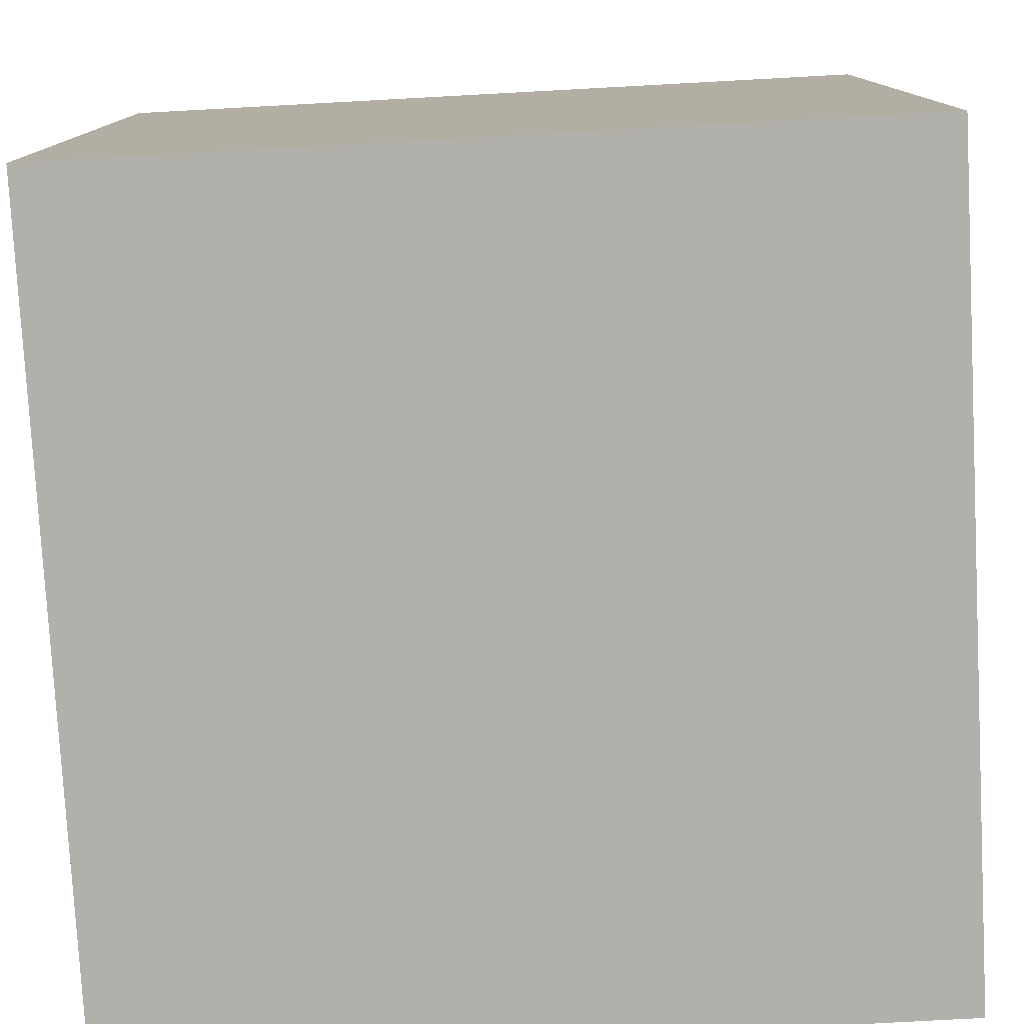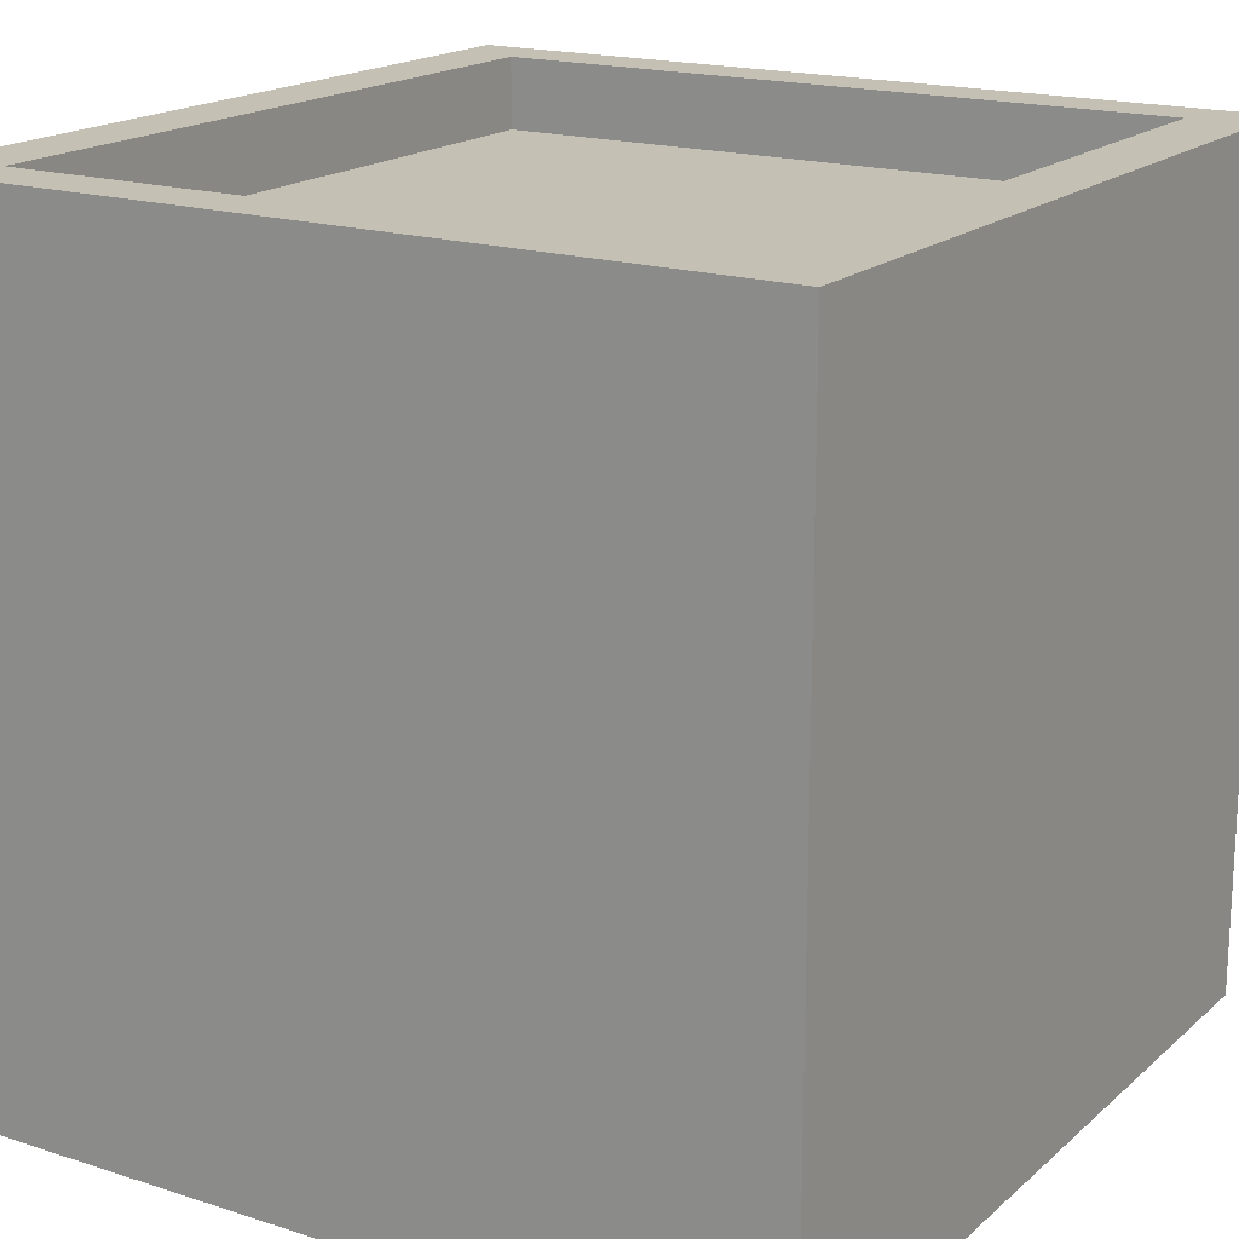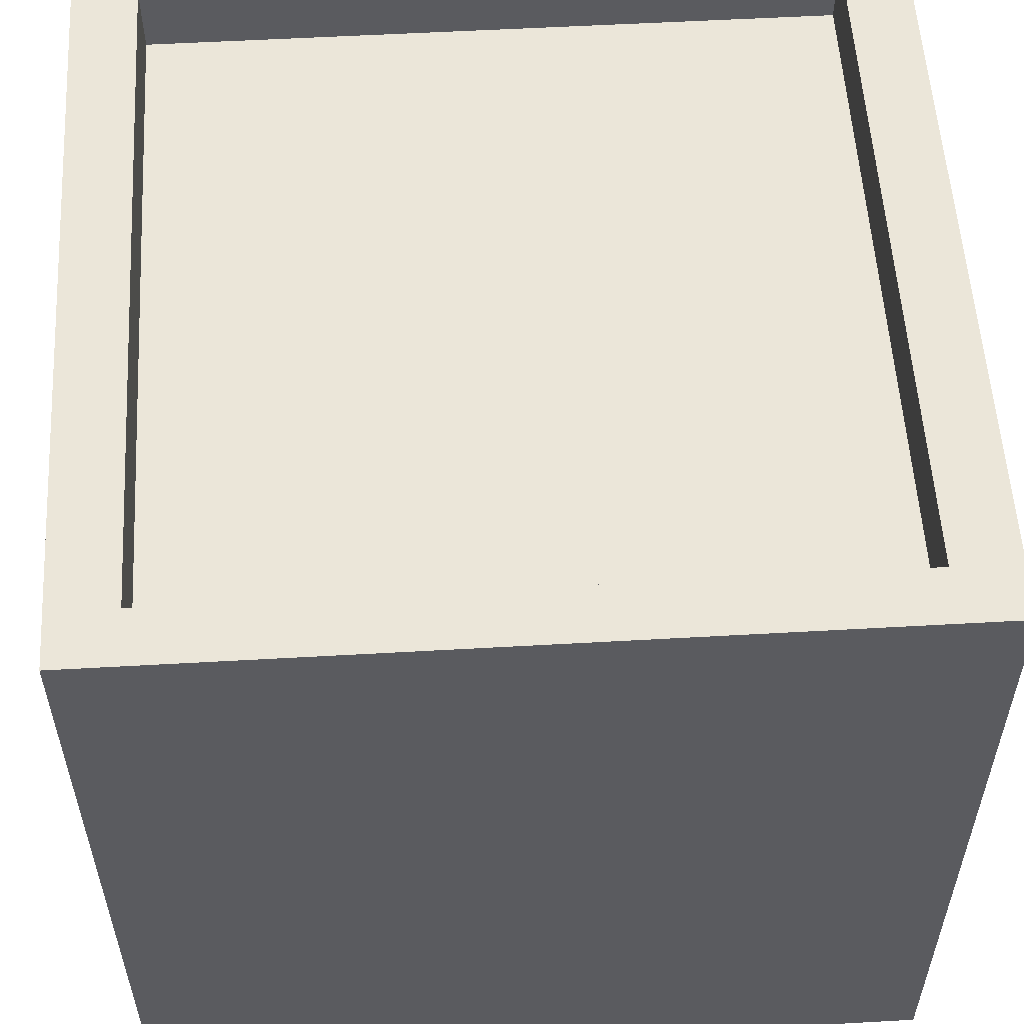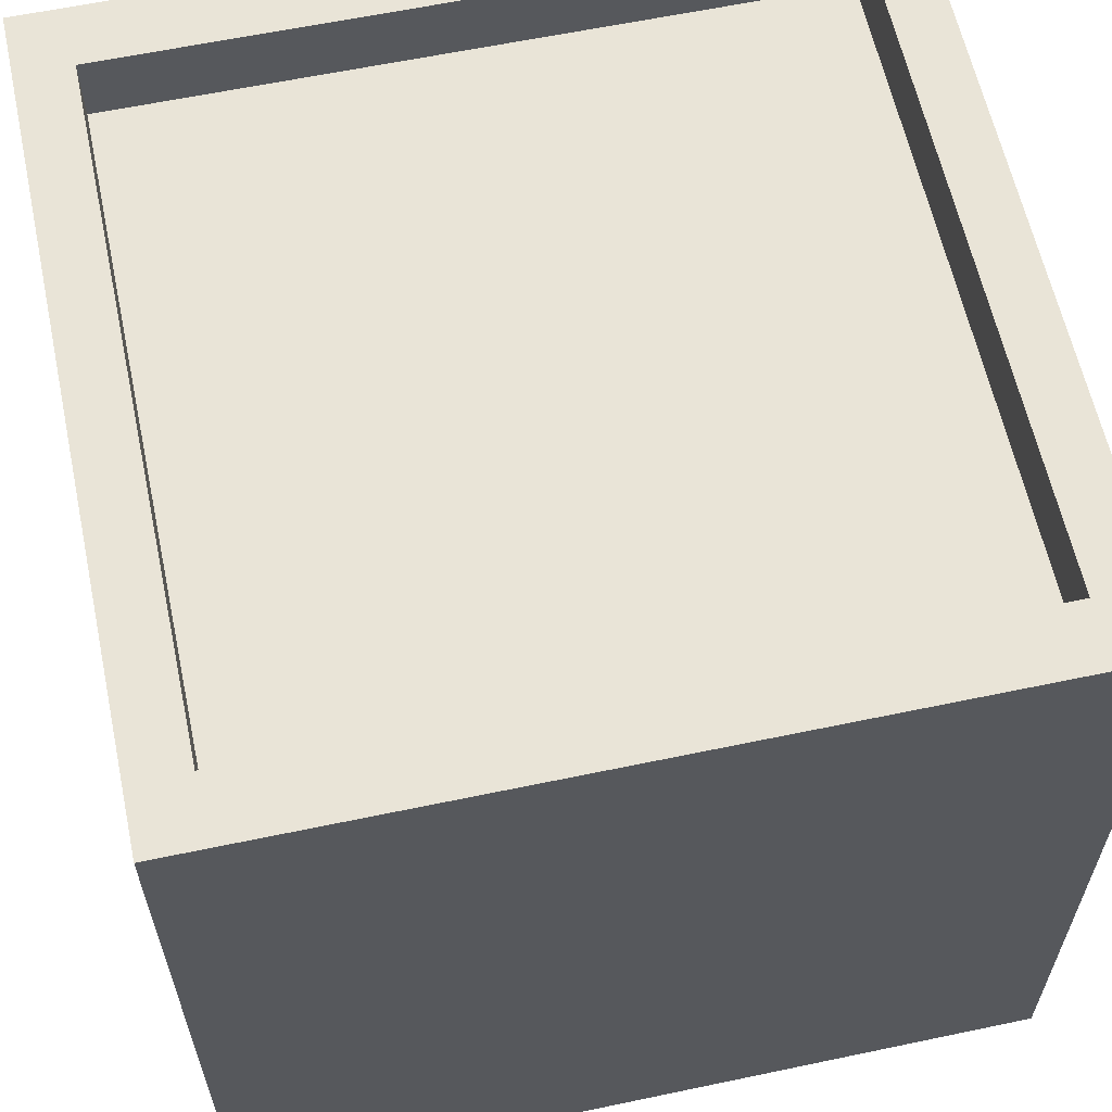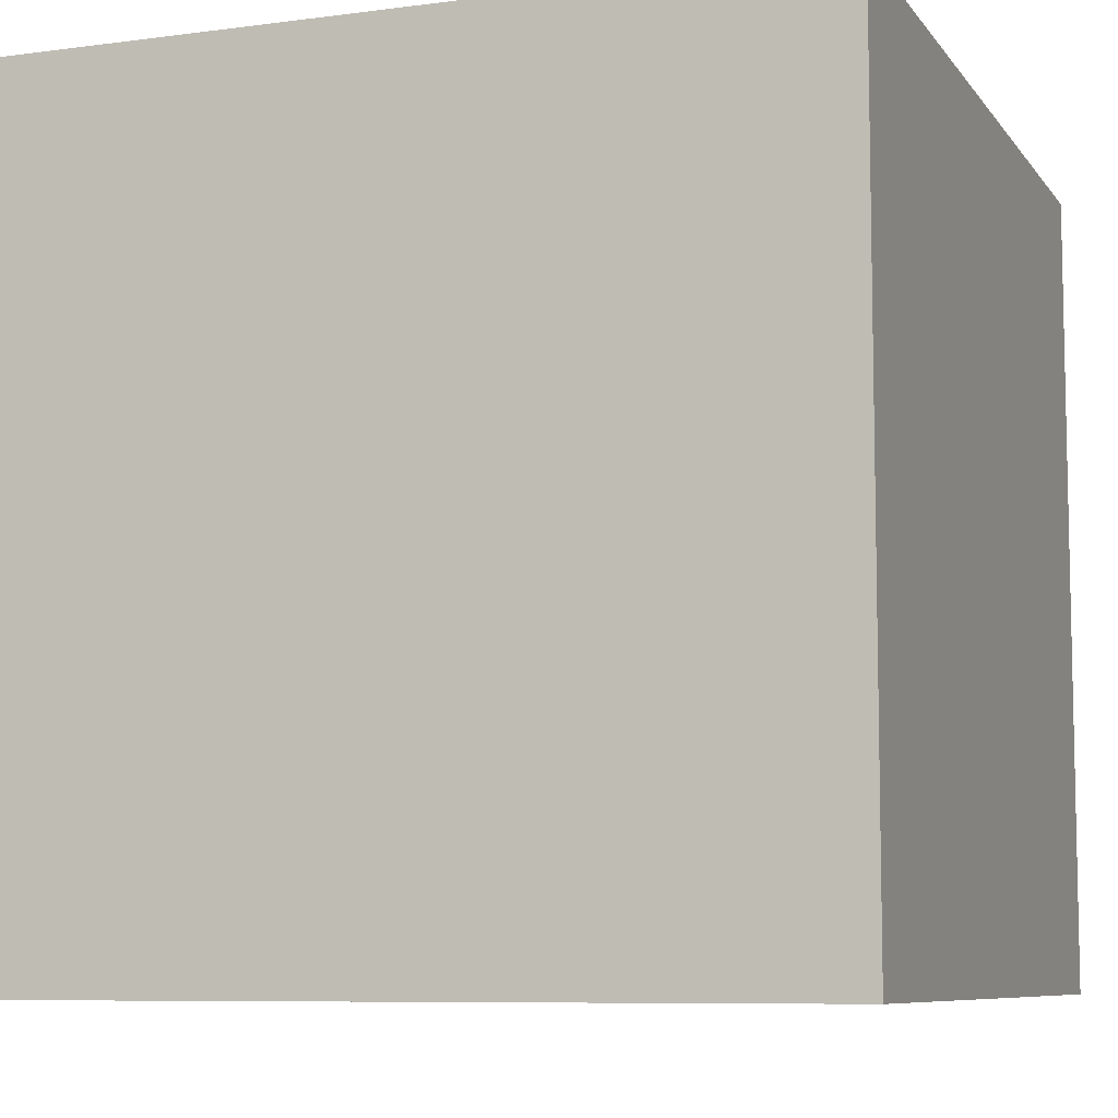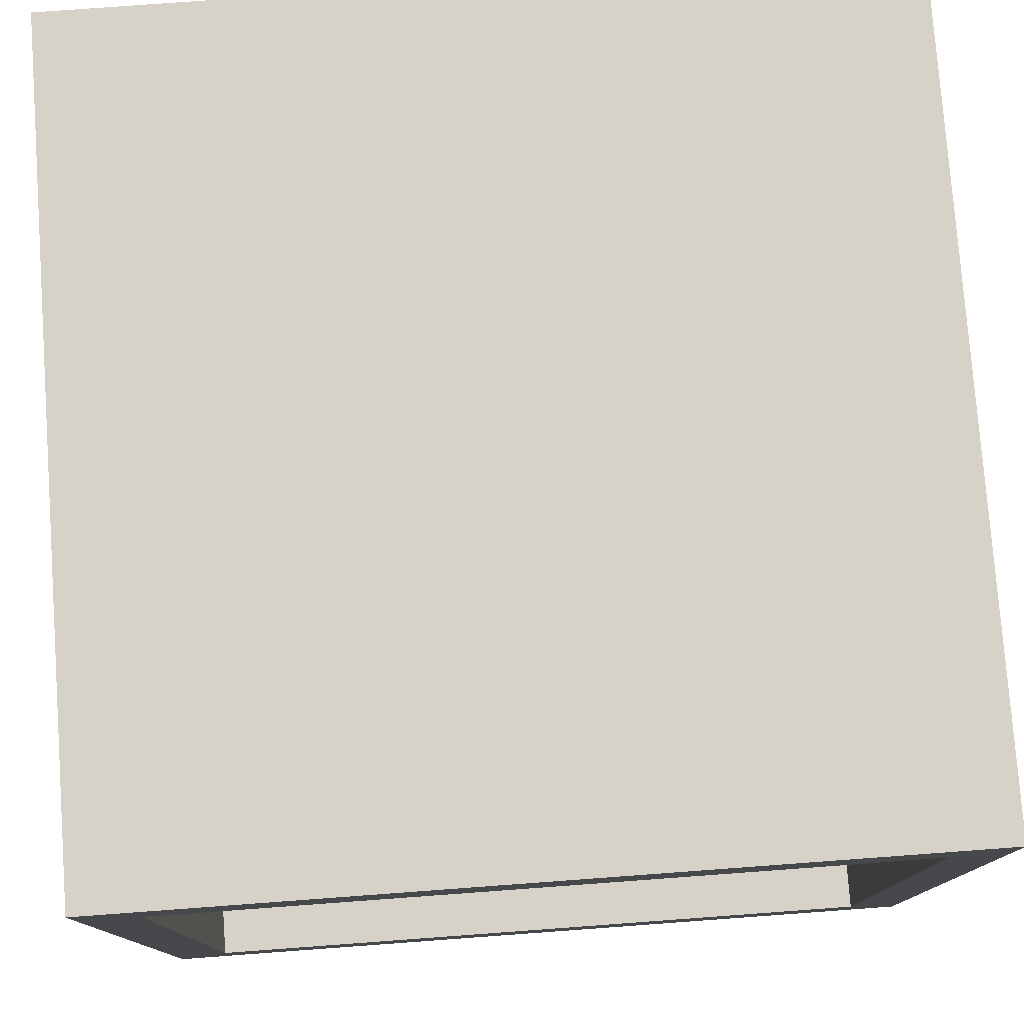
<metadata>
{"format":"obj","ext":"obj","renderer":"f3d","projection":"perspective","resolution":1024,"background":"white","views":[{"elev":-78.5,"azim":3.1,"up":"+Z"},{"elev":18.0,"azim":-57.9,"up":"+Y"},{"elev":55.9,"azim":86.6,"up":"+Y"},{"elev":61.2,"azim":-12.1,"up":"+Y"},{"elev":-8.0,"azim":-69.7,"up":"+Y"},{"elev":78.0,"azim":175.8,"up":"+Z"}]}
</metadata>
<code>
o
v -8.8 -2.8 8.8
v -8.8 -2.8 7.4
v -8.8 -2.8 -7.4
v -8.8 -2.8 -8.8
v -8.8 14.8 8.8
v -8.8 14.8 7.4
v -8.8 14.8 -7.4
v -8.8 14.8 -8.8
v -0.5 6.7 -6.4
v -0.5 6.7 -7.4
v -0.5 6.7 -8.6
v -0.5 6.8 -6.4
v -0.5 6.8 -7.4
v -0.5 6.8 -8.6
v 7.6 13.3 7.4
v 7.6 13.3 -7.4
v 7.6 14.8 7.4
v 7.6 14.8 -7.4
v -7.6 13.3 7.4
v -7.6 13.3 -7.4
v -7.6 14.8 7.4
v -7.6 14.8 -7.4
v -0.7 6.7 -6.4
v -0.7 6.7 -7.4
v -0.7 6.7 -7.9
v -0.7 6.7 -8
v -0.7 6.7 -8.2
v -0.7 6.8 -6.4
v -0.7 6.8 -7.4
v -0.7 6.8 -7.9
v -0.7 6.8 -8
v -0.7 6.8 -8.2
v -0.6 6.7 -7.9
v -0.6 6.7 -8
v -0.6 6.7 -8.2
v -0.6 6.7 -8.6
v -0.6 6.8 -7.9
v -0.6 6.8 -8
v -0.6 6.8 -8.2
v -0.6 6.8 -8.6
v 8.8 -2.8 8.8
v 8.8 -2.8 7.4
v 8.8 -2.8 -7.4
v 8.8 -2.8 -8.8
v 8.8 14.8 8.8
v 8.8 14.8 7.4
v 8.8 14.8 -7.4
v 8.8 14.8 -8.8
v -8.8 -2.8 8.8
v -8.8 14.8 8.8
v -7.5 -2.8 8.8
v -7.5 14.8 8.8
v 7.5 -2.8 8.8
v 7.5 14.8 8.8
v 8.8 -2.8 8.8
v 8.8 14.8 8.8
v -7.6 13.3 -7.4
v -7.6 14.8 -7.4
v -7.5 13.3 -7.4
v -7.5 14.8 -7.4
v 7.5 13.3 -7.4
v 7.5 14.8 -7.4
v 7.6 13.3 -7.4
v 7.6 14.8 -7.4
v -0.7 6.7 -7.9
v -0.7 6.8 -7.9
v -0.6 6.7 -7.9
v -0.6 6.8 -7.9
v -0.7 6.7 -8.2
v -0.7 6.8 -8.2
v -0.6 6.7 -8.2
v -0.6 6.8 -8.2
v -0.6 6.7 -8.6
v -0.6 6.8 -8.6
v -0.5 6.7 -8.6
v -0.5 6.8 -8.6
v -7.6 13.3 7.4
v -7.6 14.8 7.4
v -7.5 13.3 7.4
v -7.5 14.8 7.4
v 7.5 13.3 7.4
v 7.5 14.8 7.4
v 7.6 13.3 7.4
v 7.6 14.8 7.4
v -0.7 6.7 -6.4
v -0.7 6.8 -6.4
v -0.5 6.7 -6.4
v -0.5 6.8 -6.4
v -0.7 6.7 -8
v -0.7 6.8 -8
v -0.6 6.7 -8
v -0.6 6.8 -8
v -8.8 -2.8 -8.8
v -8.8 14.8 -8.8
v -7.5 -2.8 -8.8
v -7.5 14.8 -8.8
v -7.1 -0.9 -8.8
v -7.1 13.2 -8.8
v -3.9 6.7 -8.8
v -3.9 8.6 -8.8
v -0.2 6.5 -8.8
v -0.2 6.7 -8.8
v -0.2 8.4 -8.8
v -0.2 8.6 -8.8
v 0.4 6.3 -8.8
v 0.4 6.5 -8.8
v 0.4 8.3 -8.8
v 0.4 8.4 -8.8
v 1.1 5.7 -8.8
v 1.1 6.3 -8.8
v 1.1 7.8 -8.8
v 1.1 8.3 -8.8
v 2 5.6 -8.8
v 2 5.7 -8.8
v 2 7.4 -8.8
v 2 7.8 -8.8
v 2.5 5.5 -8.8
v 2.5 5.6 -8.8
v 2.5 6.7 -8.8
v 2.5 7.4 -8.8
v 3.3 5.5 -8.8
v 3.3 5.6 -8.8
v 3.3 6.5 -8.8
v 3.3 6.7 -8.8
v 4.7 5.6 -8.8
v 4.7 6.5 -8.8
v 7.1 -0.9 -8.8
v 7.1 13.2 -8.8
v 7.5 -2.8 -8.8
v 7.5 14.8 -8.8
v 8.8 -2.8 -8.8
v 8.8 14.8 -8.8
v -8.8 -2.8 8.8
v -7.5 -2.8 8.8
v 7.5 -2.8 8.8
v 8.8 -2.8 8.8
v -8.7 -2.8 8.7
v -7.5 -2.8 8.7
v 7.5 -2.8 8.7
v 8.7 -2.8 8.7
v -7.6 -2.8 7.5
v 7.6 -2.8 7.5
v -8.8 -2.8 7.4
v -8.7 -2.8 7.4
v 8.7 -2.8 7.4
v 8.8 -2.8 7.4
v -8.8 -2.8 -7.4
v -8.7 -2.8 -7.4
v 8.7 -2.8 -7.4
v 8.8 -2.8 -7.4
v -7.6 -2.8 -7.5
v 7.6 -2.8 -7.5
v -8.7 -2.8 -8.7
v -7.5 -2.8 -8.7
v 7.5 -2.8 -8.7
v 8.7 -2.8 -8.7
v -8.8 -2.8 -8.8
v -7.5 -2.8 -8.8
v 7.5 -2.8 -8.8
v 8.8 -2.8 -8.8
v -0.7 6.8 -6.4
v -0.5 6.8 -6.4
v -0.7 6.8 -7.4
v -0.5 6.8 -7.4
v -0.7 6.8 -7.9
v -0.6 6.8 -7.9
v -0.7 6.8 -8
v -0.6 6.8 -8
v -0.7 6.8 -8.2
v -0.6 6.8 -8.2
v -0.6 6.8 -8.6
v -0.5 6.8 -8.6
v -0.7 6.7 -6.4
v -0.5 6.7 -6.4
v -0.7 6.7 -7.4
v -0.5 6.7 -7.4
v -0.7 6.7 -7.9
v -0.6 6.7 -7.9
v -0.7 6.7 -8
v -0.6 6.7 -8
v -0.7 6.7 -8.2
v -0.6 6.7 -8.2
v -0.6 6.7 -8.6
v -0.5 6.7 -8.6
v -7.6 13.3 7.4
v -7.5 13.3 7.4
v 7.5 13.3 7.4
v 7.6 13.3 7.4
v -7.6 13.3 -7.4
v -7.5 13.3 -7.4
v 7.5 13.3 -7.4
v 7.6 13.3 -7.4
v -8.8 14.8 8.8
v -7.5 14.8 8.8
v 7.5 14.8 8.8
v 8.8 14.8 8.8
v -8.8 14.8 7.4
v -7.6 14.8 7.4
v -7.5 14.8 7.4
v 7.5 14.8 7.4
v 7.6 14.8 7.4
v 8.8 14.8 7.4
v -8.8 14.8 -7.4
v -7.6 14.8 -7.4
v -7.5 14.8 -7.4
v 7.5 14.8 -7.4
v 7.6 14.8 -7.4
v 8.8 14.8 -7.4
v -8.8 14.8 -8.8
v -7.5 14.8 -8.8
v 7.5 14.8 -8.8
v 8.8 14.8 -8.8
f 5 2 1
f 6 3 2
f 6 2 5
f 7 4 3
f 7 3 6
f 8 4 7
f 12 10 9
f 13 11 10
f 13 10 12
f 14 11 13
f 17 16 15
f 18 16 17
f 19 20 21
f 21 20 22
f 23 24 28
f 24 25 29
f 28 24 29
f 29 25 30
f 26 27 31
f 31 27 32
f 33 34 37
f 37 34 38
f 35 36 39
f 39 36 40
f 41 42 45
f 42 43 46
f 45 42 46
f 43 44 47
f 46 43 47
f 47 44 48
f 51 50 49
f 52 50 51
f 53 52 51
f 54 52 53
f 55 54 53
f 56 54 55
f 59 58 57
f 60 58 59
f 61 60 59
f 62 60 61
f 63 62 61
f 64 62 63
f 67 66 65
f 68 66 67
f 71 70 69
f 72 70 71
f 75 74 73
f 76 74 75
f 77 78 79
f 79 78 80
f 79 80 81
f 81 80 82
f 81 82 83
f 83 82 84
f 85 86 87
f 87 86 88
f 89 90 91
f 91 90 92
f 93 94 95
f 95 94 96
f 95 96 97
f 97 96 98
f 97 98 99
f 99 98 100
f 97 99 101
f 99 100 102
f 101 99 102
f 102 100 103
f 100 98 104
f 103 100 104
f 97 101 105
f 102 103 106
f 105 101 106
f 101 102 106
f 106 103 107
f 103 104 108
f 107 103 108
f 97 105 109
f 106 107 110
f 109 105 110
f 105 106 110
f 110 107 111
f 107 108 112
f 111 107 112
f 97 109 113
f 110 111 114
f 113 109 114
f 109 110 114
f 114 111 115
f 111 112 116
f 115 111 116
f 97 113 117
f 114 115 118
f 117 113 118
f 113 114 118
f 118 115 119
f 115 116 120
f 119 115 120
f 97 117 121
f 118 119 121
f 117 118 121
f 121 119 122
f 122 119 123
f 119 120 124
f 123 119 124
f 122 123 125
f 121 122 125
f 123 124 126
f 125 123 126
f 95 97 127
f 97 121 127
f 125 126 127
f 121 125 127
f 126 124 128
f 127 126 128
f 98 96 128
f 124 120 128
f 120 116 128
f 116 112 128
f 112 108 128
f 104 98 128
f 108 104 128
f 95 127 129
f 127 128 129
f 128 96 130
f 129 128 130
f 129 130 131
f 131 130 132
f 137 134 133
f 138 135 134
f 138 134 137
f 139 136 135
f 139 135 138
f 140 136 139
f 141 138 137
f 141 139 138
f 141 140 139
f 142 140 141
f 143 137 133
f 144 141 137
f 144 137 143
f 145 136 140
f 145 140 142
f 146 136 145
f 147 144 143
f 148 141 144
f 148 144 147
f 149 145 142
f 149 146 145
f 150 146 149
f 151 142 141
f 151 141 148
f 152 149 142
f 152 142 151
f 153 148 147
f 153 151 148
f 153 152 151
f 154 152 153
f 155 152 154
f 156 150 149
f 156 152 155
f 156 149 152
f 157 154 153
f 157 153 147
f 158 155 154
f 158 154 157
f 159 156 155
f 159 155 158
f 160 150 156
f 160 156 159
f 163 162 161
f 164 162 163
f 165 164 163
f 166 164 165
f 168 164 166
f 169 168 167
f 170 164 168
f 170 168 169
f 171 164 170
f 172 164 171
f 173 174 175
f 175 174 176
f 175 176 177
f 177 176 178
f 178 176 180
f 179 180 181
f 180 176 182
f 181 180 182
f 182 176 183
f 183 176 184
f 185 186 189
f 187 188 189
f 186 187 189
f 189 188 190
f 190 188 191
f 191 188 192
f 193 194 197
f 197 194 198
f 194 195 199
f 198 194 199
f 195 196 200
f 199 195 200
f 200 196 201
f 201 196 202
f 197 198 203
f 203 198 204
f 201 202 207
f 207 202 208
f 203 204 209
f 204 205 209
f 205 206 210
f 209 205 210
f 207 208 211
f 210 206 211
f 206 207 211
f 211 208 212

</code>
